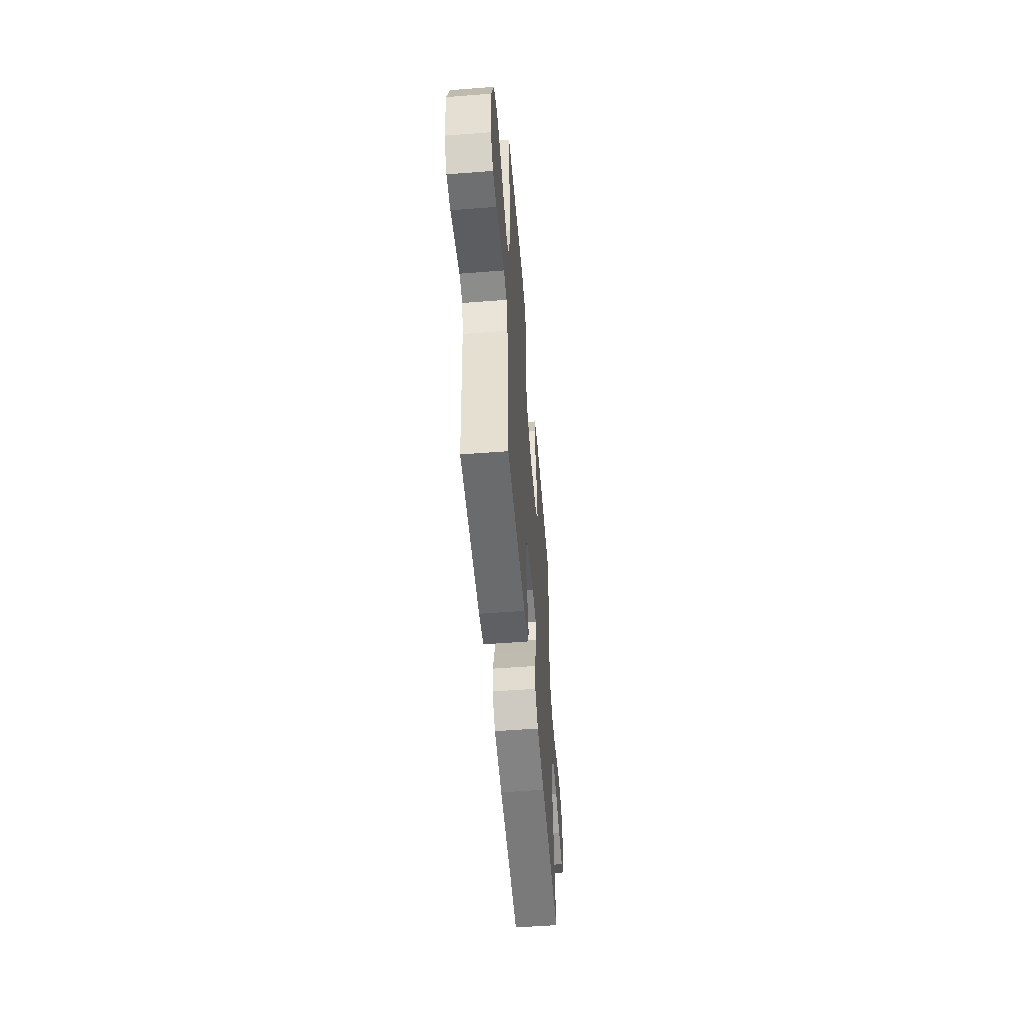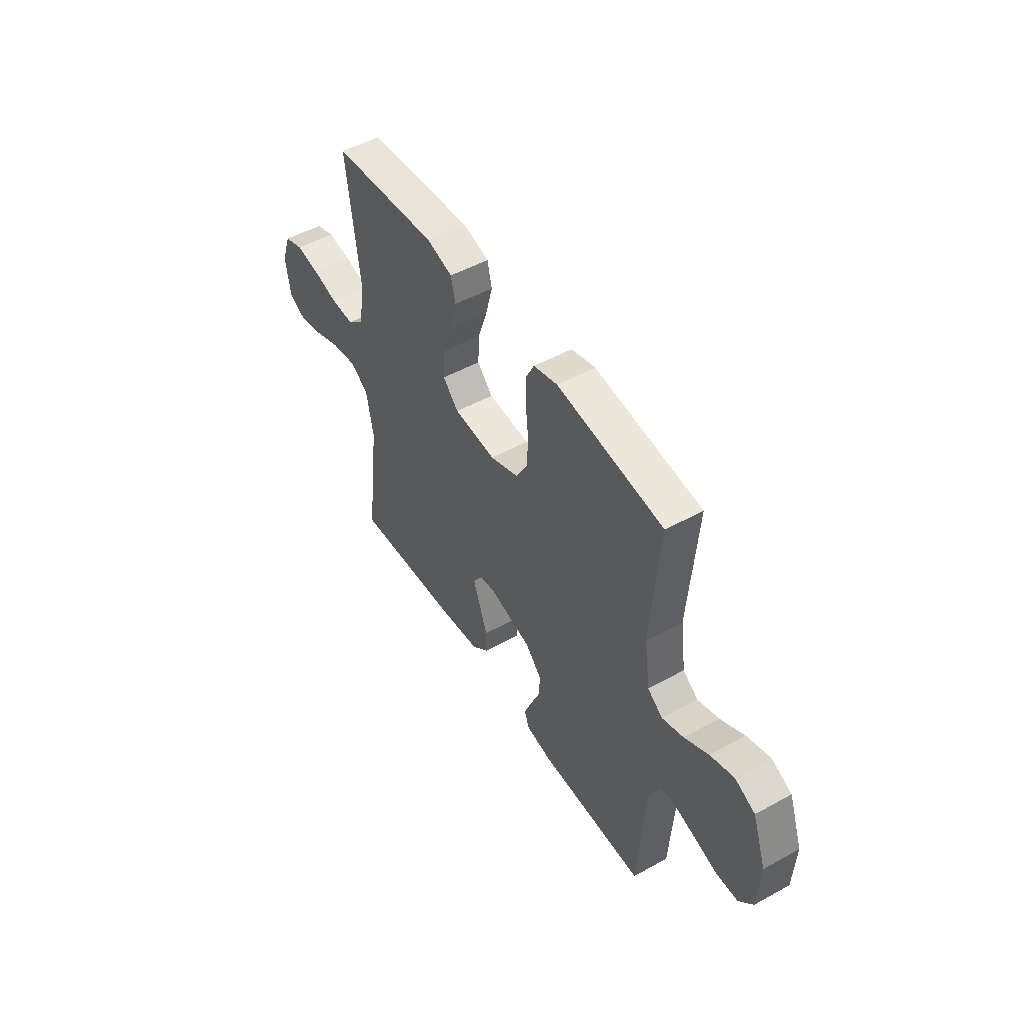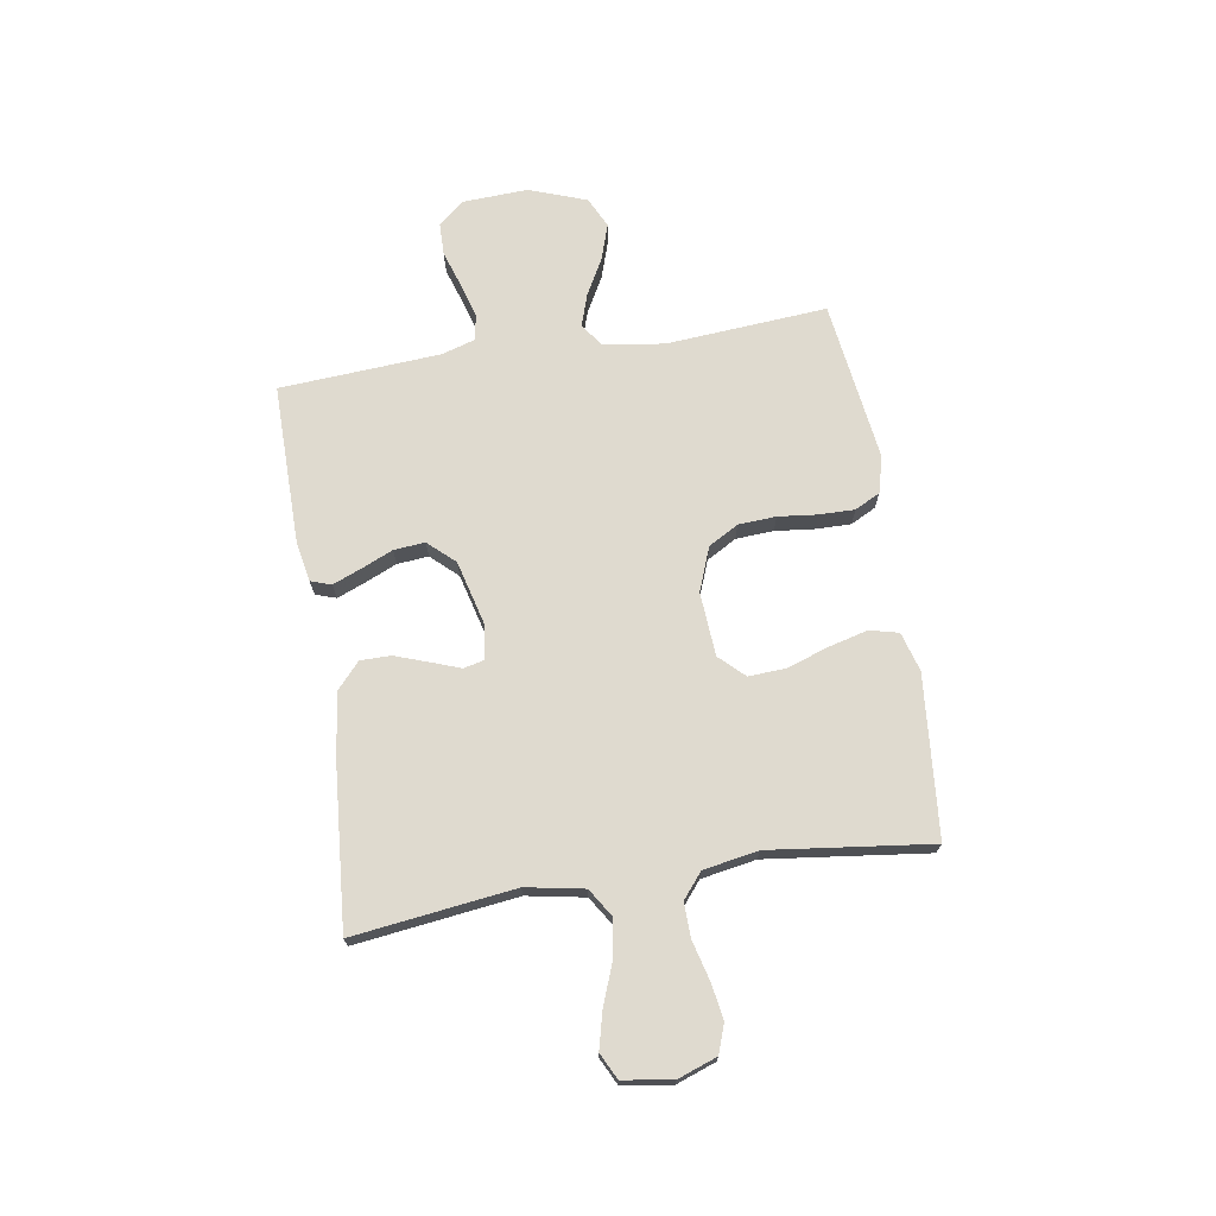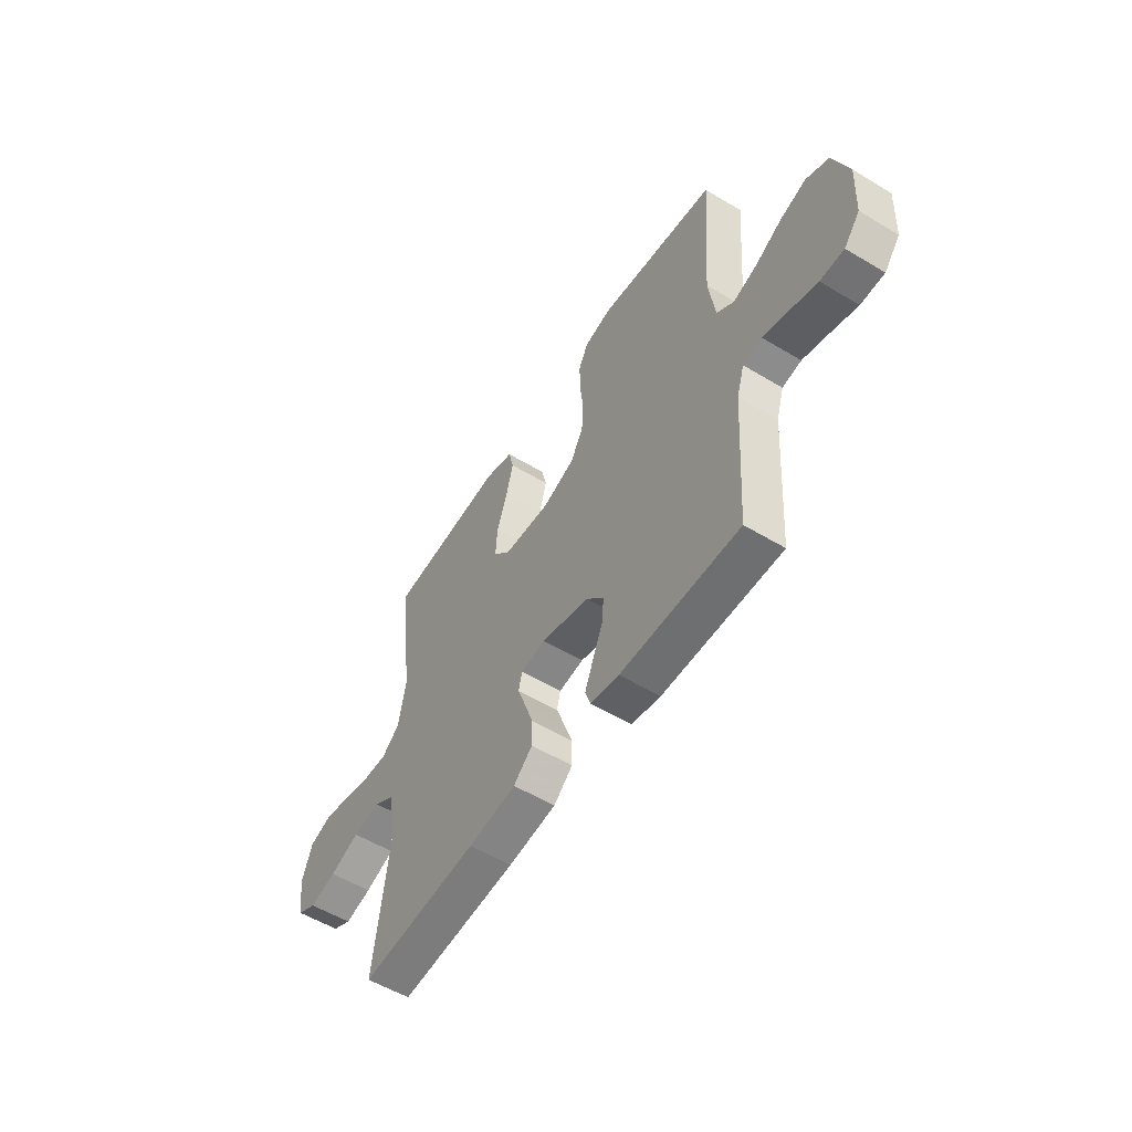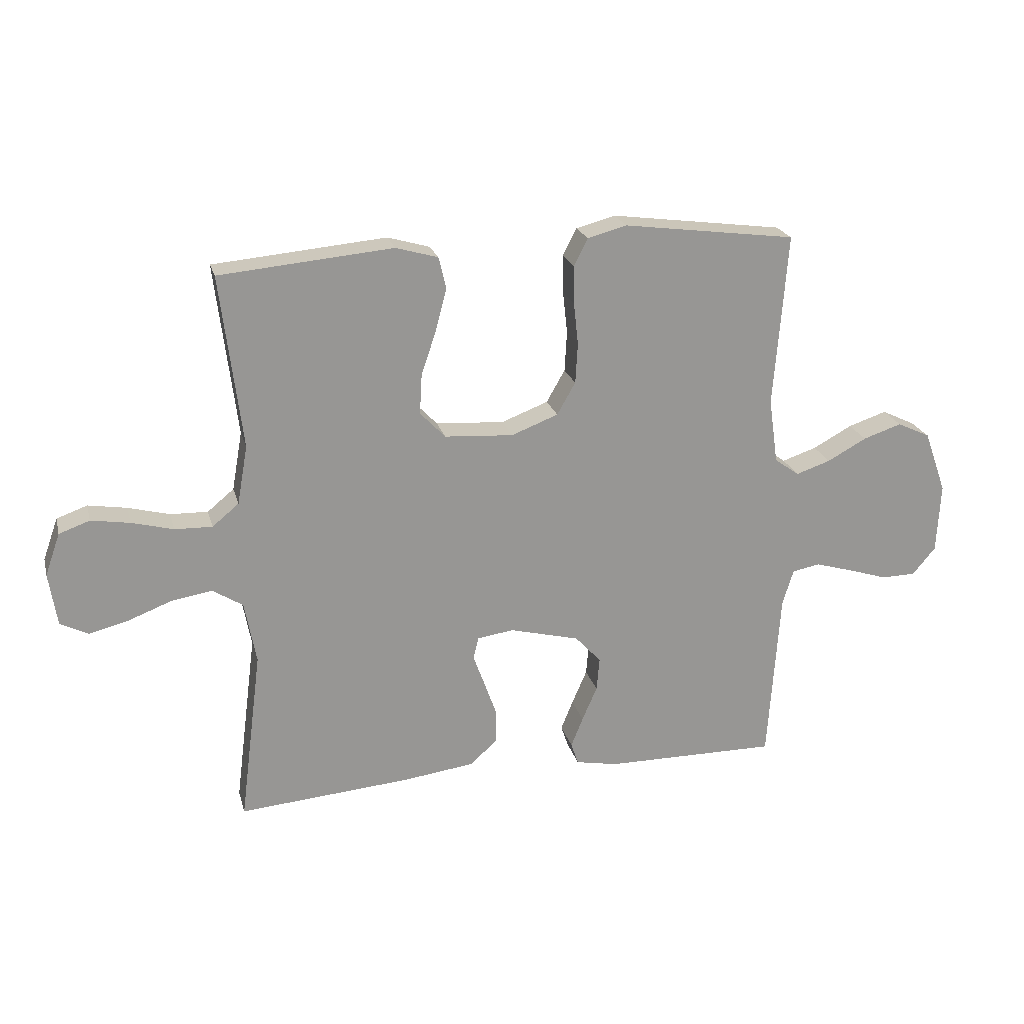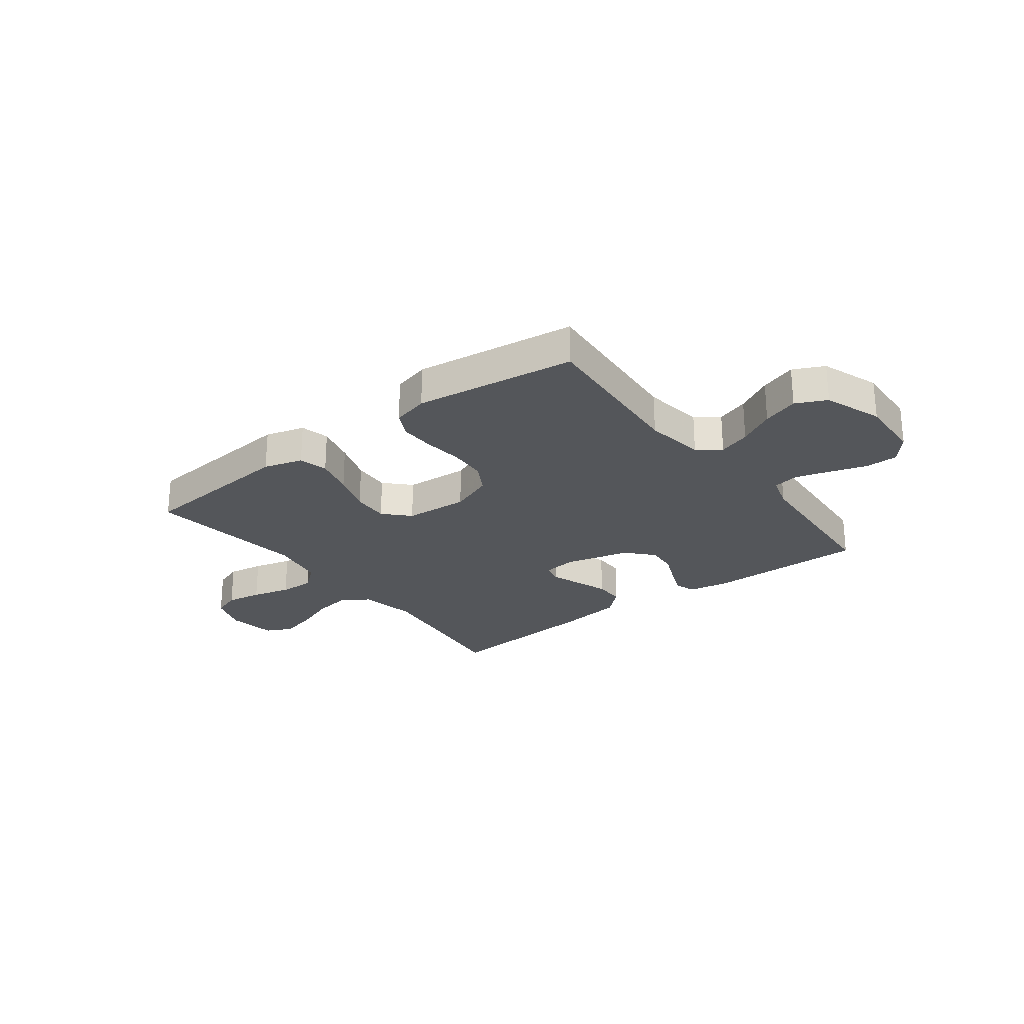
<metadata>
{"format":"obj","ext":"obj","renderer":"f3d","projection":"perspective","resolution":1024,"background":"white","views":[{"elev":-53.6,"azim":94.7,"up":"+Z"},{"elev":49.9,"azim":58.7,"up":"+Z"},{"elev":70.9,"azim":-99.1,"up":"+Y"},{"elev":-54.8,"azim":57.5,"up":"+Z"},{"elev":22.1,"azim":-14.2,"up":"+Z"},{"elev":-25.3,"azim":37.3,"up":"+Y"}]}
</metadata>
<code>
v -0.5 0.07 0.5
v -0.2 0.07 0.527
v -0.127 0.07 0.506
v -0.114 0.07 0.452
v -0.133 0.07 0.379
v -0.159 0.07 0.302
v -0.163 0.07 0.233
v -0.119 0.07 0.187
v 0 0.07 0.179
v 0.081 0.07 0.21
v 0.113 0.07 0.266
v 0.117 0.07 0.336
v 0.109 0.07 0.409
v 0.108 0.07 0.475
v 0.132 0.07 0.522
v 0.2 0.07 0.54
v 0.5 0.07 0.5
v 0.477 0.07 0.2
v 0.493 0.07 0.087
v 0.536 0.07 0.056
v 0.596 0.07 0.076
v 0.664 0.07 0.113
v 0.731 0.07 0.135
v 0.788 0.07 0.108
v 0.827 0.07 0
v 0.821 0.07 -0.121
v 0.781 0.07 -0.169
v 0.721 0.07 -0.17
v 0.652 0.07 -0.148
v 0.587 0.07 -0.129
v 0.539 0.07 -0.138
v 0.52 0.07 -0.2
v 0.5 0.07 -0.5
v 0.2 0.07 -0.498
v 0.127 0.07 -0.484
v 0.114 0.07 -0.446
v 0.135 0.07 -0.394
v 0.161 0.07 -0.334
v 0.166 0.07 -0.276
v 0.121 0.07 -0.227
v 0 0.07 -0.196
v -0.063 0.07 -0.205
v -0.072 0.07 -0.243
v -0.052 0.07 -0.298
v -0.03 0.07 -0.36
v -0.03 0.07 -0.417
v -0.078 0.07 -0.46
v -0.2 0.07 -0.476
v -0.5 0.07 -0.5
v -0.462 0.07 -0.2
v -0.482 0.07 -0.092
v -0.534 0.07 -0.059
v -0.604 0.07 -0.07
v -0.68 0.07 -0.099
v -0.748 0.07 -0.116
v -0.796 0.07 -0.092
v -0.81 0.07 0
v -0.784 0.07 0.073
v -0.731 0.07 0.092
v -0.664 0.07 0.081
v -0.592 0.07 0.062
v -0.527 0.07 0.06
v -0.481 0.07 0.098
v -0.463 0.07 0.2
v -0.5 0 0.5
v -0.2 0 0.527
v -0.127 0 0.506
v -0.114 0 0.452
v -0.133 0 0.379
v -0.159 0 0.302
v -0.163 0 0.233
v -0.119 0 0.187
v 0 0 0.179
v 0.081 0 0.21
v 0.113 0 0.266
v 0.117 0 0.336
v 0.109 0 0.409
v 0.108 0 0.475
v 0.132 0 0.522
v 0.2 0 0.54
v 0.5 0 0.5
v 0.477 0 0.2
v 0.493 0 0.087
v 0.536 0 0.056
v 0.596 0 0.076
v 0.664 0 0.113
v 0.731 0 0.135
v 0.788 0 0.108
v 0.827 0 0
v 0.821 0 -0.121
v 0.781 0 -0.169
v 0.721 0 -0.17
v 0.652 0 -0.148
v 0.587 0 -0.129
v 0.539 0 -0.138
v 0.52 0 -0.2
v 0.5 0 -0.5
v 0.2 0 -0.498
v 0.127 0 -0.484
v 0.114 0 -0.446
v 0.135 0 -0.394
v 0.161 0 -0.334
v 0.166 0 -0.276
v 0.121 0 -0.227
v 0 0 -0.196
v -0.063 0 -0.205
v -0.072 0 -0.243
v -0.052 0 -0.298
v -0.03 0 -0.36
v -0.03 0 -0.417
v -0.078 0 -0.46
v -0.2 0 -0.476
v -0.5 0 -0.5
v -0.462 0 -0.2
v -0.482 0 -0.092
v -0.534 0 -0.059
v -0.604 0 -0.07
v -0.68 0 -0.099
v -0.748 0 -0.116
v -0.796 0 -0.092
v -0.81 0 0
v -0.784 0 0.073
v -0.731 0 0.092
v -0.664 0 0.081
v -0.592 0 0.062
v -0.527 0 0.06
v -0.481 0 0.098
v -0.463 0 0.2
f 59 60 61
f 58 59 61
f 57 58 61
f 56 57 61
f 55 56 61
f 54 55 61
f 53 54 61
f 52 53 61 62
f 51 52 62 63
f 48 49 50
f 47 48 50
f 46 47 50
f 45 46 50
f 44 45 50
f 43 44 50
f 51 63 64
f 50 51 64
f 43 50 64
f 42 43 64
f 36 37 38
f 35 36 38
f 34 35 38
f 33 34 38
f 32 33 38
f 31 32 38 39
f 27 28 29
f 26 27 29
f 25 26 29
f 24 25 29
f 23 24 29
f 22 23 29
f 21 22 29
f 20 21 29 30
f 19 20 30 31
f 16 17 18
f 15 16 18
f 14 15 18
f 13 14 18
f 12 13 18
f 11 12 18 19
f 31 39 40
f 19 31 40
f 11 19 40
f 10 11 40
f 4 5 6
f 3 4 6
f 2 3 6
f 1 2 6
f 64 1 6
f 64 6 7
f 64 7 8
f 42 64 8
f 41 42 8
f 9 10 40 41
f 8 9 41
f 125 124 123
f 125 123 122
f 125 122 121
f 125 121 120
f 125 120 119
f 125 119 118
f 125 118 117
f 126 125 117 116
f 127 126 116 115
f 114 113 112
f 114 112 111
f 114 111 110
f 114 110 109
f 114 109 108
f 114 108 107
f 128 127 115
f 128 115 114
f 128 114 107
f 128 107 106
f 102 101 100
f 102 100 99
f 102 99 98
f 102 98 97
f 102 97 96
f 103 102 96 95
f 93 92 91
f 93 91 90
f 93 90 89
f 93 89 88
f 93 88 87
f 93 87 86
f 93 86 85
f 94 93 85 84
f 95 94 84 83
f 82 81 80
f 82 80 79
f 82 79 78
f 82 78 77
f 82 77 76
f 83 82 76 75
f 104 103 95
f 104 95 83
f 104 83 75
f 104 75 74
f 70 69 68
f 70 68 67
f 70 67 66
f 70 66 65
f 70 65 128
f 71 70 128
f 72 71 128
f 72 128 106
f 72 106 105
f 105 104 74 73
f 105 73 72
f 1 65 66 2
f 2 66 67 3
f 3 67 68 4
f 4 68 69 5
f 5 69 70 6
f 6 70 71 7
f 7 71 72 8
f 8 72 73 9
f 9 73 74 10
f 10 74 75 11
f 11 75 76 12
f 12 76 77 13
f 13 77 78 14
f 14 78 79 15
f 15 79 80 16
f 16 80 81 17
f 17 81 82 18
f 18 82 83 19
f 19 83 84 20
f 20 84 85 21
f 21 85 86 22
f 22 86 87 23
f 23 87 88 24
f 24 88 89 25
f 25 89 90 26
f 26 90 91 27
f 27 91 92 28
f 28 92 93 29
f 29 93 94 30
f 30 94 95 31
f 31 95 96 32
f 32 96 97 33
f 33 97 98 34
f 34 98 99 35
f 35 99 100 36
f 36 100 101 37
f 37 101 102 38
f 38 102 103 39
f 39 103 104 40
f 40 104 105 41
f 41 105 106 42
f 42 106 107 43
f 43 107 108 44
f 44 108 109 45
f 45 109 110 46
f 46 110 111 47
f 47 111 112 48
f 48 112 113 49
f 49 113 114 50
f 50 114 115 51
f 51 115 116 52
f 52 116 117 53
f 53 117 118 54
f 54 118 119 55
f 55 119 120 56
f 56 120 121 57
f 57 121 122 58
f 58 122 123 59
f 59 123 124 60
f 60 124 125 61
f 61 125 126 62
f 62 126 127 63
f 63 127 128 64
f 64 128 65 1

</code>
